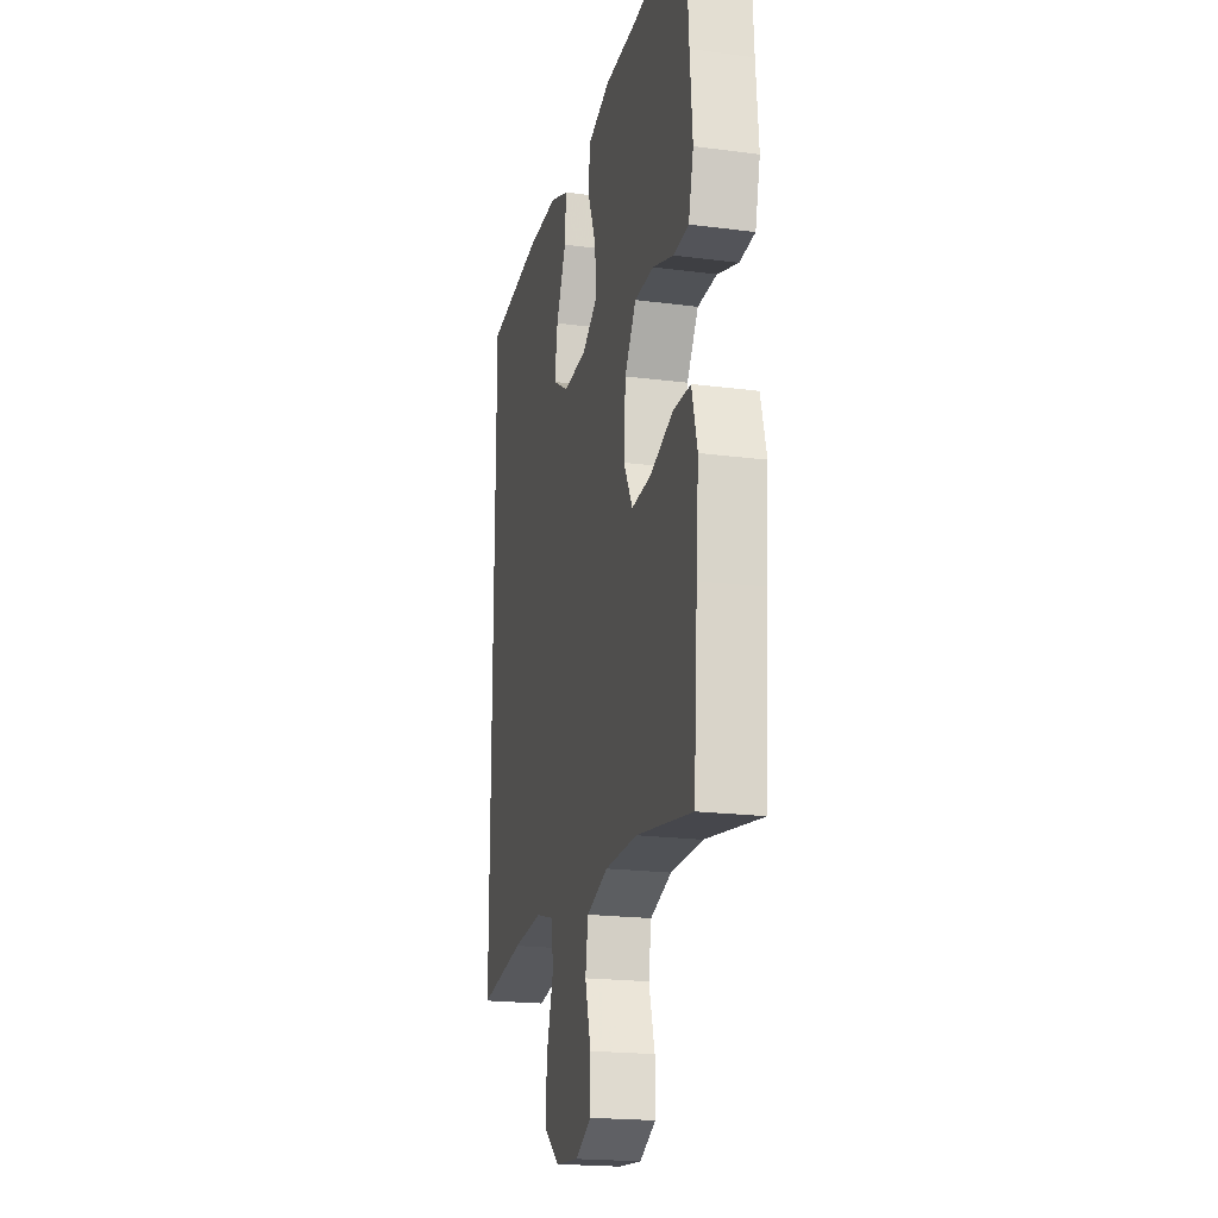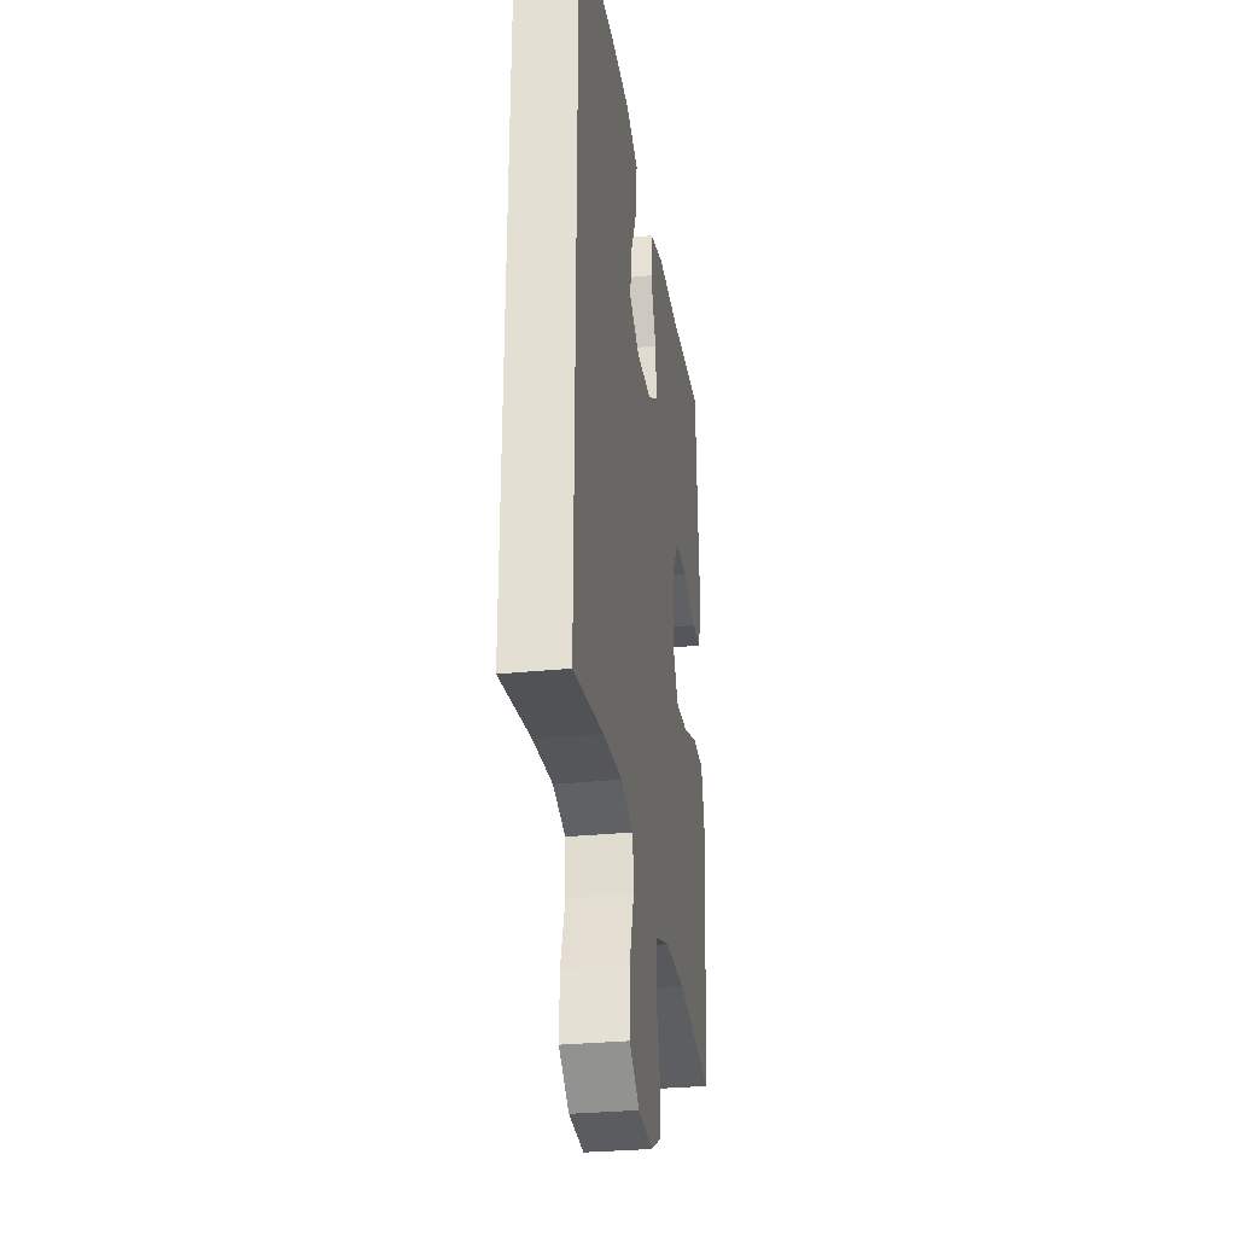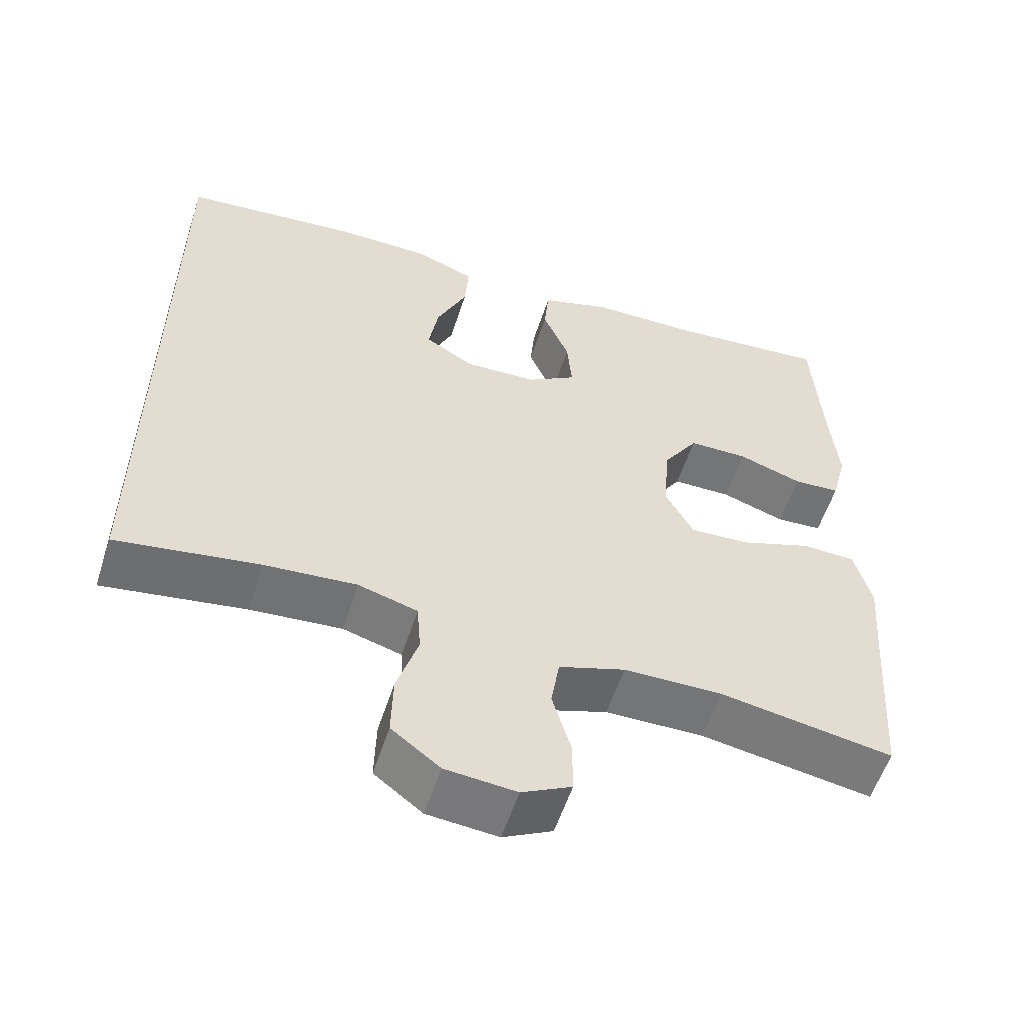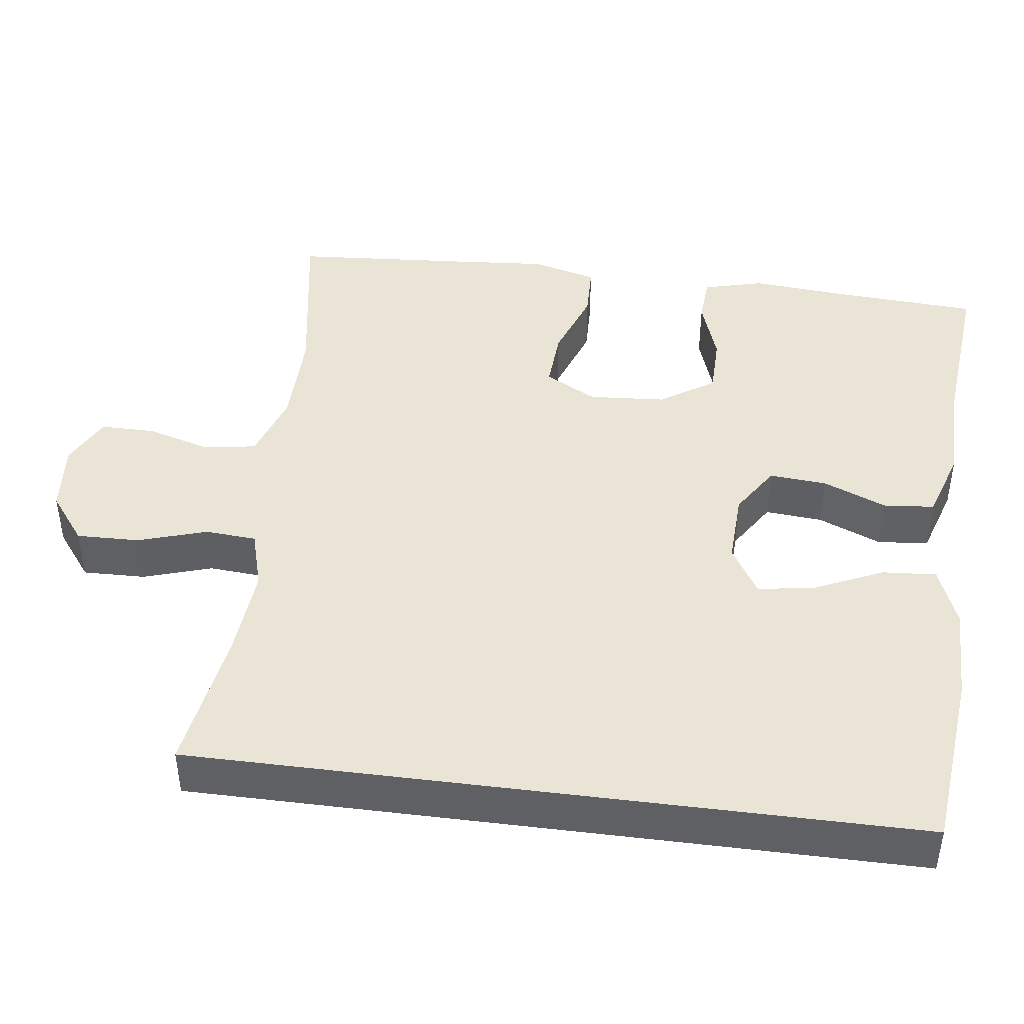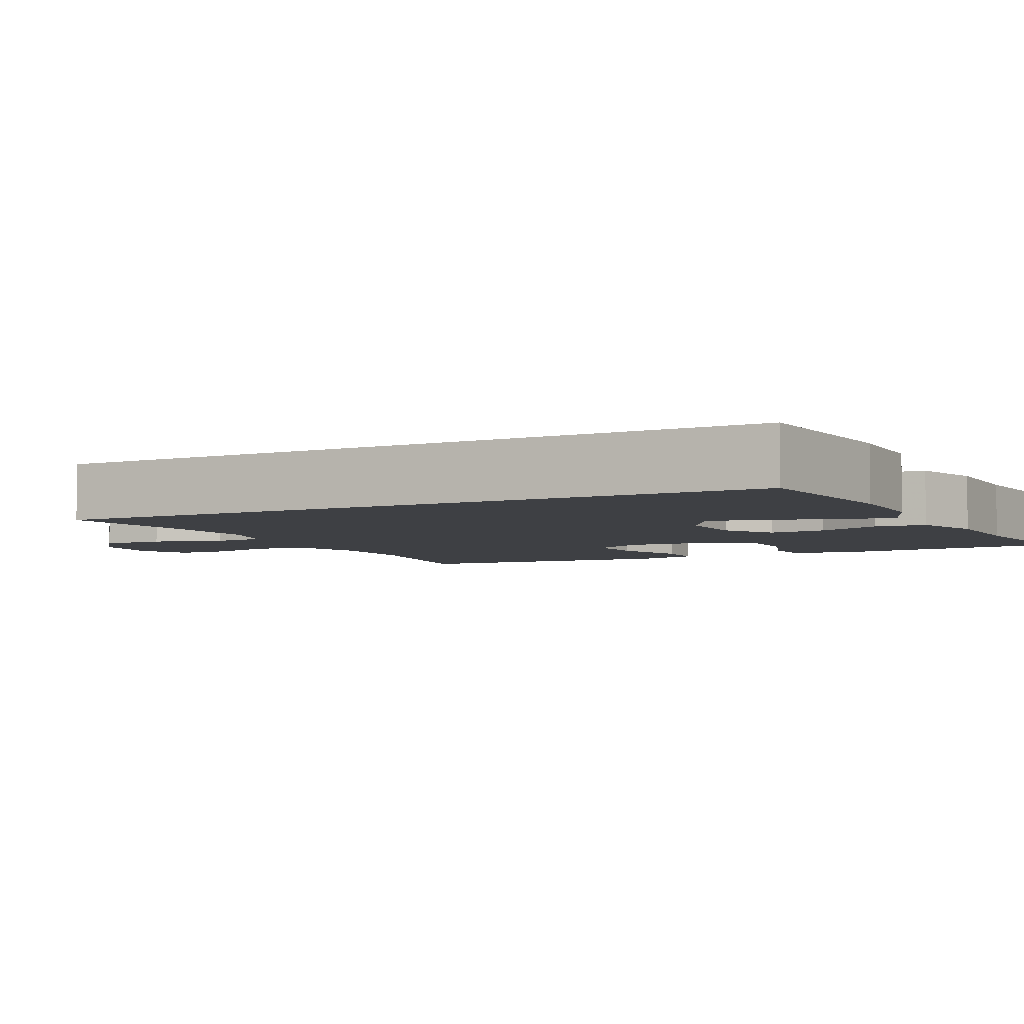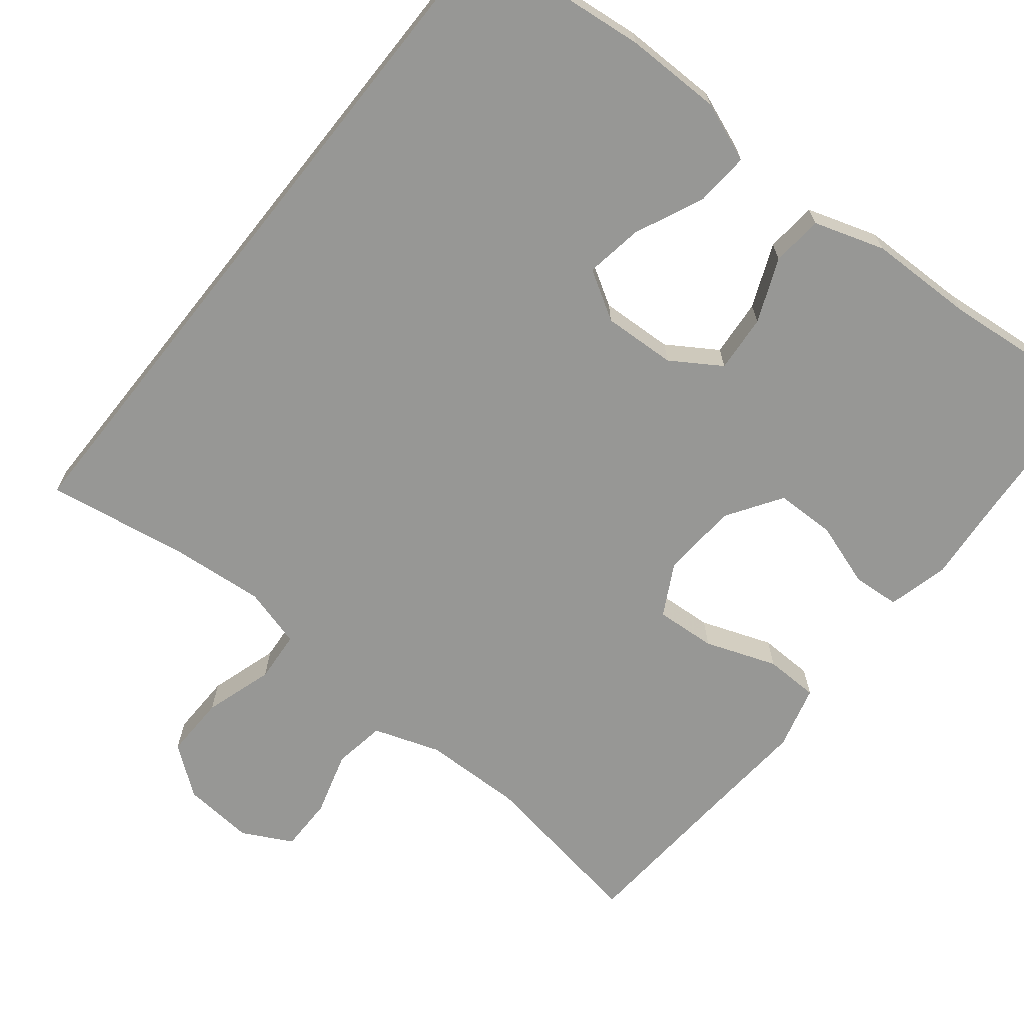
<metadata>
{"format":"obj","ext":"obj","renderer":"f3d","projection":"perspective","resolution":1024,"background":"white","views":[{"elev":-20.1,"azim":76.5,"up":"+Z"},{"elev":-30.0,"azim":-81.5,"up":"+Z"},{"elev":-56.6,"azim":-17.9,"up":"+Z"},{"elev":43.9,"azim":-82.6,"up":"+Y"},{"elev":-4.8,"azim":-62.9,"up":"+Y"},{"elev":-68.1,"azim":-38.5,"up":"+Y"}]}
</metadata>
<code>
v 0.5 0.07 0.5
v 0.512 0.07 0.308
v 0.522 0.07 0.189
v 0.502 0.07 0.111
v 0.441 0.07 0.107
v 0.358 0.07 0.135
v 0.281 0.07 0.134
v 0.235 0.07 0.064
v 0.228 0.07 -0.035
v 0.264 0.07 -0.102
v 0.342 0.07 -0.097
v 0.434 0.07 -0.064
v 0.504 0.07 -0.066
v 0.526 0.07 -0.149
v 0.516 0.07 -0.277
v 0.5 0.07 -0.5
v 0.276 0.07 -0.463
v 0.148 0.07 -0.465
v 0.062 0.07 -0.494
v 0.051 0.07 -0.561
v 0.075 0.07 -0.644
v 0.075 0.07 -0.714
v 0.011 0.07 -0.747
v -0.081 0.07 -0.739
v -0.144 0.07 -0.691
v -0.142 0.07 -0.61
v -0.114 0.07 -0.521
v -0.119 0.07 -0.455
v -0.196 0.07 -0.433
v -0.315 0.07 -0.443
v -0.5 0.07 -0.472
v -0.5 0.07 0.459
v -0.27 0.07 0.483
v -0.146 0.07 0.482
v -0.069 0.07 0.452
v -0.074 0.07 0.382
v -0.114 0.07 0.294
v -0.126 0.07 0.22
v -0.063 0.07 0.182
v 0.031 0.07 0.186
v 0.095 0.07 0.227
v 0.089 0.07 0.301
v 0.055 0.07 0.383
v 0.061 0.07 0.449
v 0.152 0.07 0.478
v 0.289 0.07 0.48
v 0.5 0 0.5
v 0.512 0 0.308
v 0.522 0 0.189
v 0.502 0 0.111
v 0.441 0 0.107
v 0.358 0 0.135
v 0.281 0 0.134
v 0.235 0 0.064
v 0.228 0 -0.035
v 0.264 0 -0.102
v 0.342 0 -0.097
v 0.434 0 -0.064
v 0.504 0 -0.066
v 0.526 0 -0.149
v 0.516 0 -0.277
v 0.5 0 -0.5
v 0.276 0 -0.463
v 0.148 0 -0.465
v 0.062 0 -0.494
v 0.051 0 -0.561
v 0.075 0 -0.644
v 0.075 0 -0.714
v 0.011 0 -0.747
v -0.081 0 -0.739
v -0.144 0 -0.691
v -0.142 0 -0.61
v -0.114 0 -0.521
v -0.119 0 -0.455
v -0.196 0 -0.433
v -0.315 0 -0.443
v -0.5 0 -0.472
v -0.5 0 0.459
v -0.27 0 0.483
v -0.146 0 0.482
v -0.069 0 0.452
v -0.074 0 0.382
v -0.114 0 0.294
v -0.126 0 0.22
v -0.063 0 0.182
v 0.031 0 0.186
v 0.095 0 0.227
v 0.089 0 0.301
v 0.055 0 0.383
v 0.061 0 0.449
v 0.152 0 0.478
v 0.289 0 0.48
f 44 45 46
f 43 44 46
f 42 43 46
f 46 1 2
f 42 46 2
f 41 42 2
f 40 41 2 3
f 39 40 3
f 35 36 37
f 34 35 37
f 33 34 37
f 32 33 37
f 31 32 37
f 30 31 37 38
f 29 30 38 39
f 25 26 27
f 24 25 27
f 23 24 27
f 22 23 27
f 21 22 27
f 20 21 27
f 19 20 27 28
f 28 29 39
f 19 28 39
f 18 19 39
f 15 16 17
f 15 17 18
f 14 15 18
f 13 14 18
f 12 13 18
f 11 12 18
f 3 4 5 6
f 3 6 7
f 39 3 7
f 10 11 18
f 9 10 18 39
f 8 9 39
f 7 8 39
f 92 91 90
f 92 90 89
f 92 89 88
f 48 47 92
f 48 92 88
f 48 88 87
f 49 48 87 86
f 49 86 85
f 83 82 81
f 83 81 80
f 83 80 79
f 83 79 78
f 83 78 77
f 84 83 77 76
f 85 84 76 75
f 73 72 71
f 73 71 70
f 73 70 69
f 73 69 68
f 73 68 67
f 73 67 66
f 74 73 66 65
f 85 75 74
f 85 74 65
f 85 65 64
f 63 62 61
f 64 63 61
f 64 61 60
f 64 60 59
f 64 59 58
f 64 58 57
f 52 51 50 49
f 53 52 49
f 53 49 85
f 64 57 56
f 85 64 56 55
f 85 55 54
f 85 54 53
f 1 47 48 2
f 2 48 49 3
f 3 49 50 4
f 4 50 51 5
f 5 51 52 6
f 6 52 53 7
f 7 53 54 8
f 8 54 55 9
f 9 55 56 10
f 10 56 57 11
f 11 57 58 12
f 12 58 59 13
f 13 59 60 14
f 14 60 61 15
f 15 61 62 16
f 16 62 63 17
f 17 63 64 18
f 18 64 65 19
f 19 65 66 20
f 20 66 67 21
f 21 67 68 22
f 22 68 69 23
f 23 69 70 24
f 24 70 71 25
f 25 71 72 26
f 26 72 73 27
f 27 73 74 28
f 28 74 75 29
f 29 75 76 30
f 30 76 77 31
f 31 77 78 32
f 32 78 79 33
f 33 79 80 34
f 34 80 81 35
f 35 81 82 36
f 36 82 83 37
f 37 83 84 38
f 38 84 85 39
f 39 85 86 40
f 40 86 87 41
f 41 87 88 42
f 42 88 89 43
f 43 89 90 44
f 44 90 91 45
f 45 91 92 46
f 46 92 47 1

</code>
